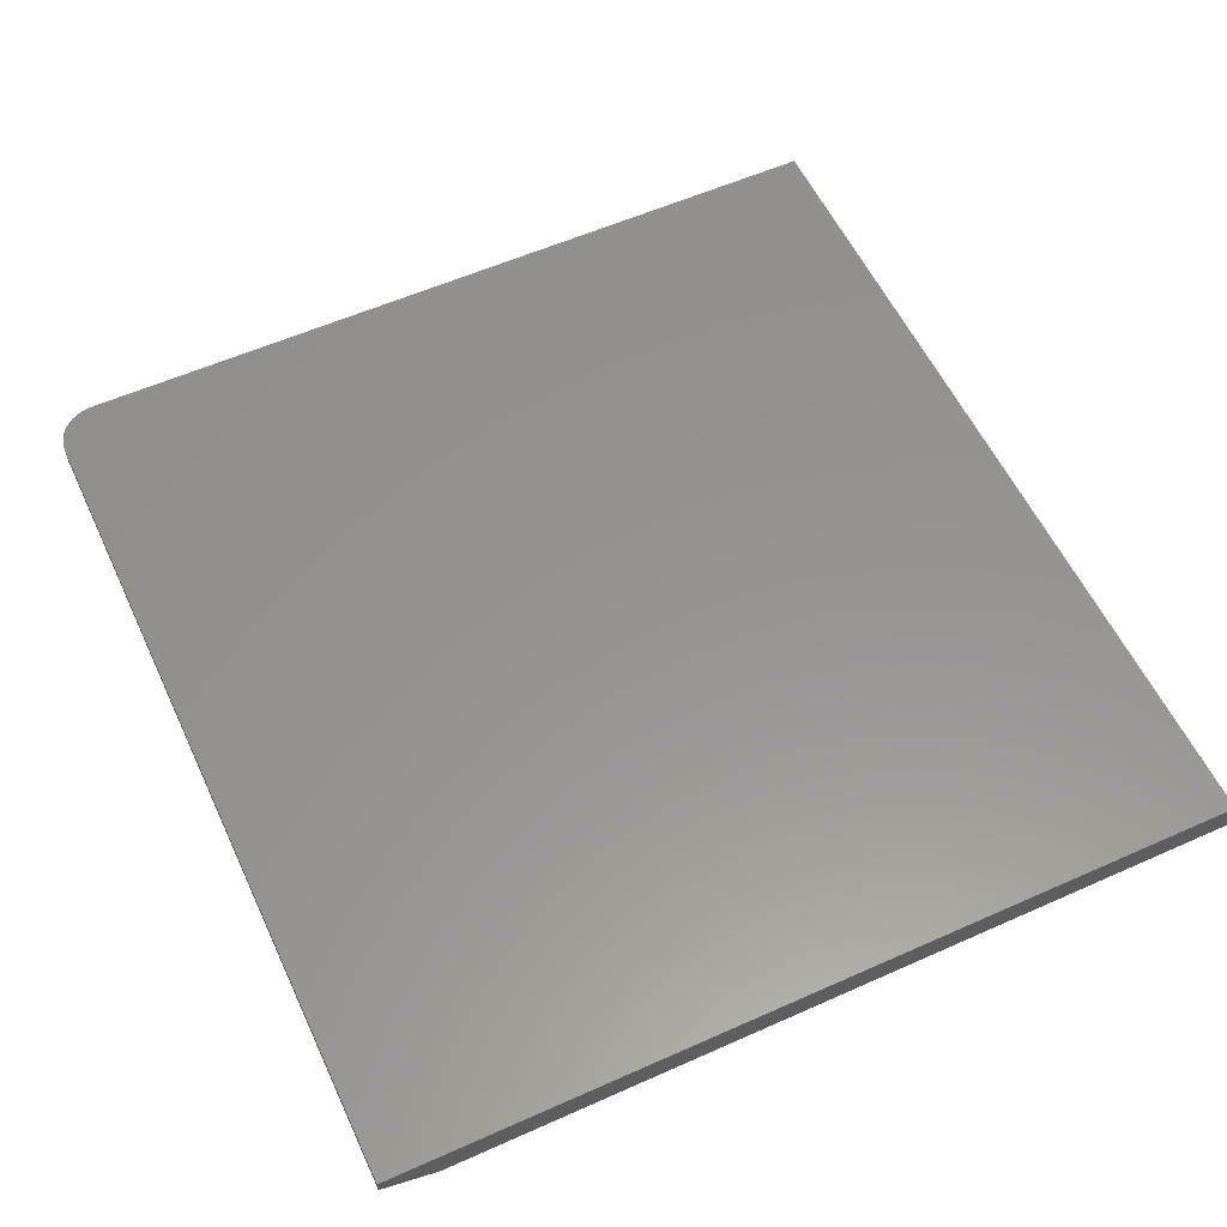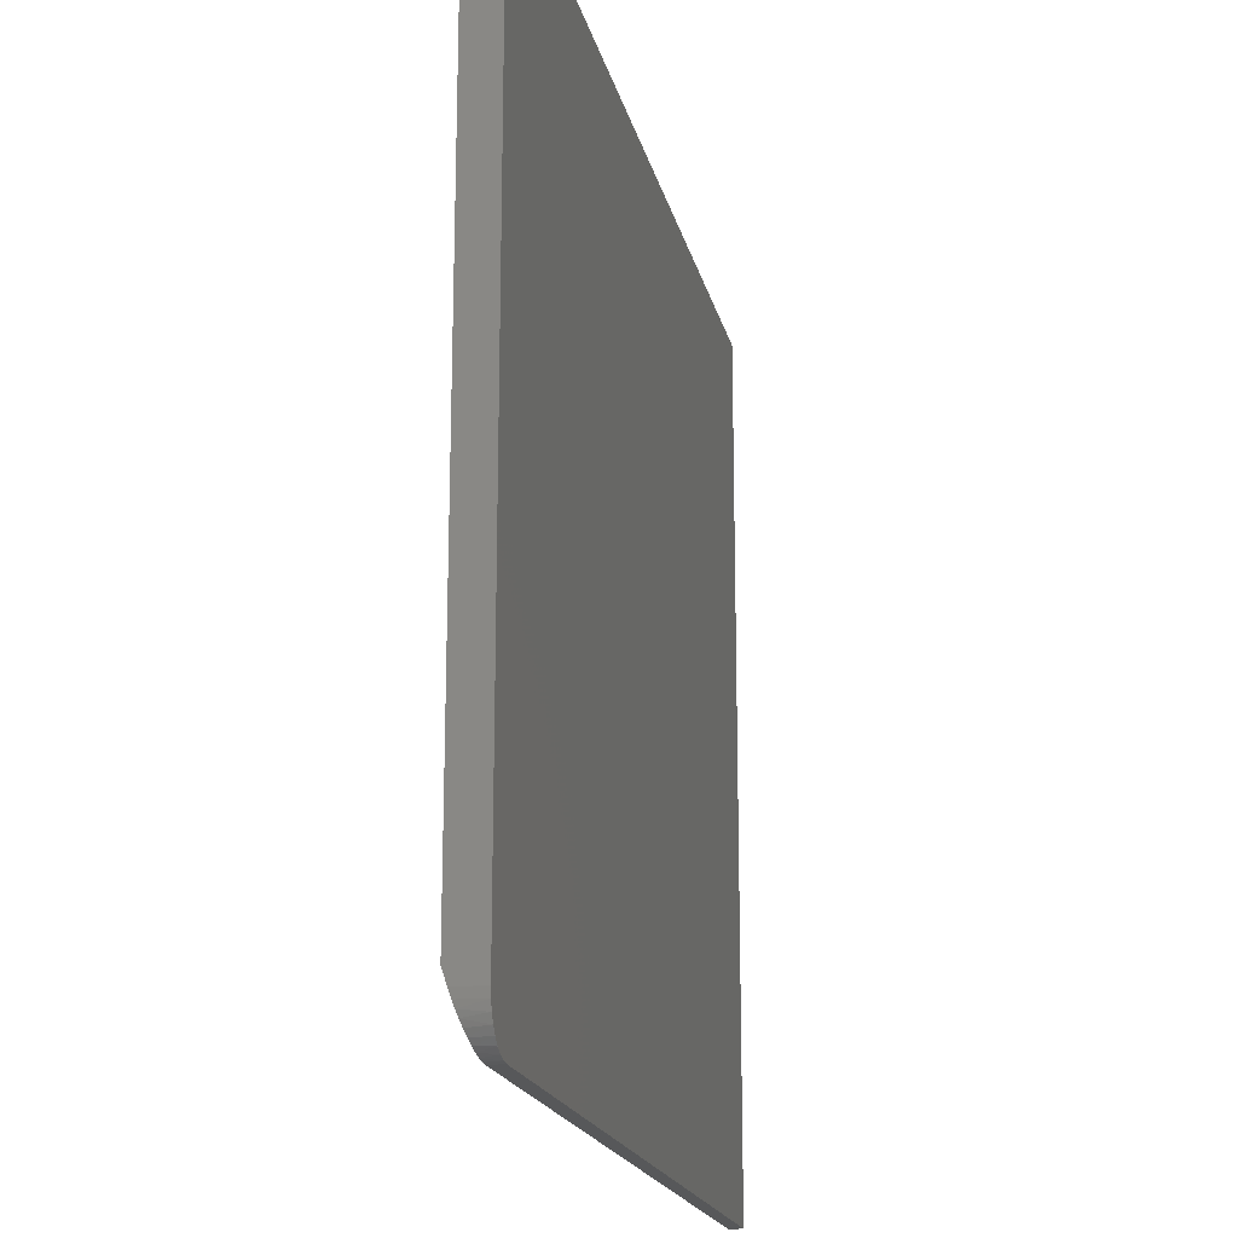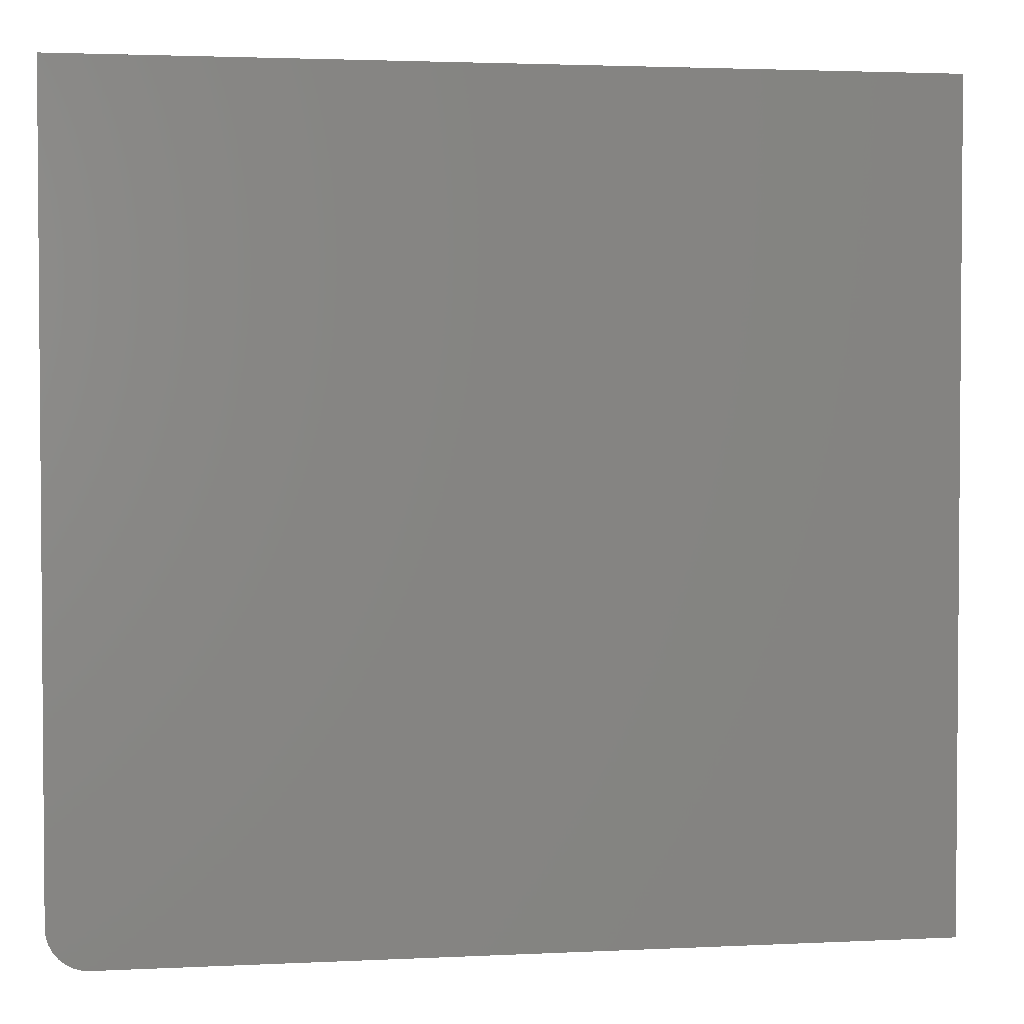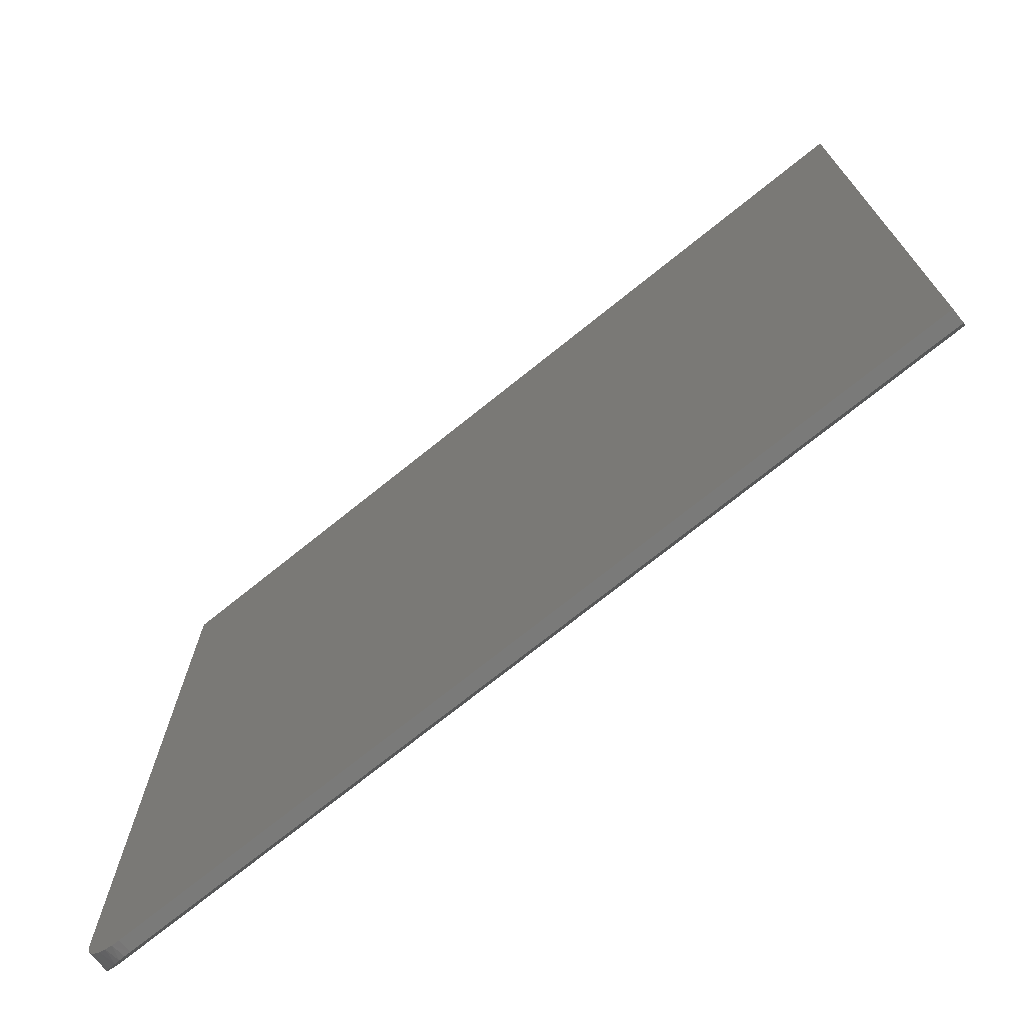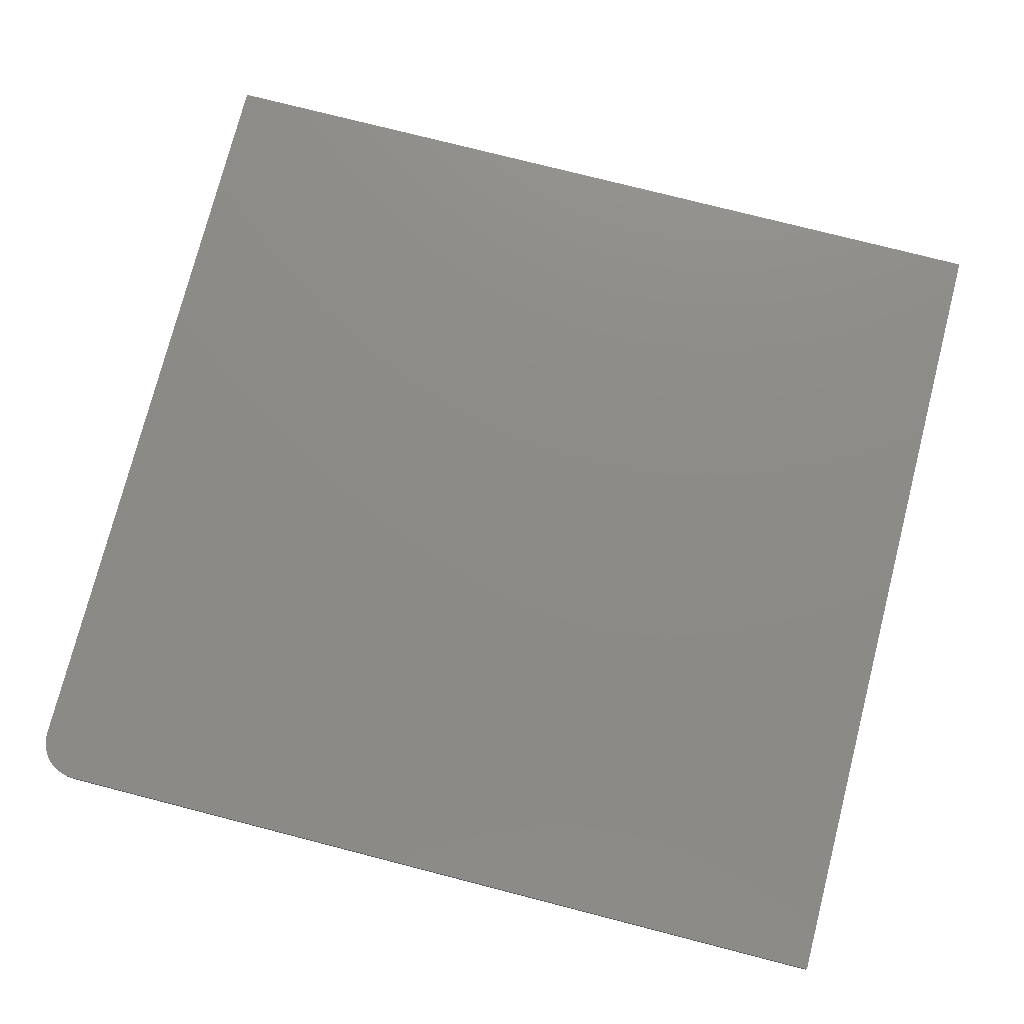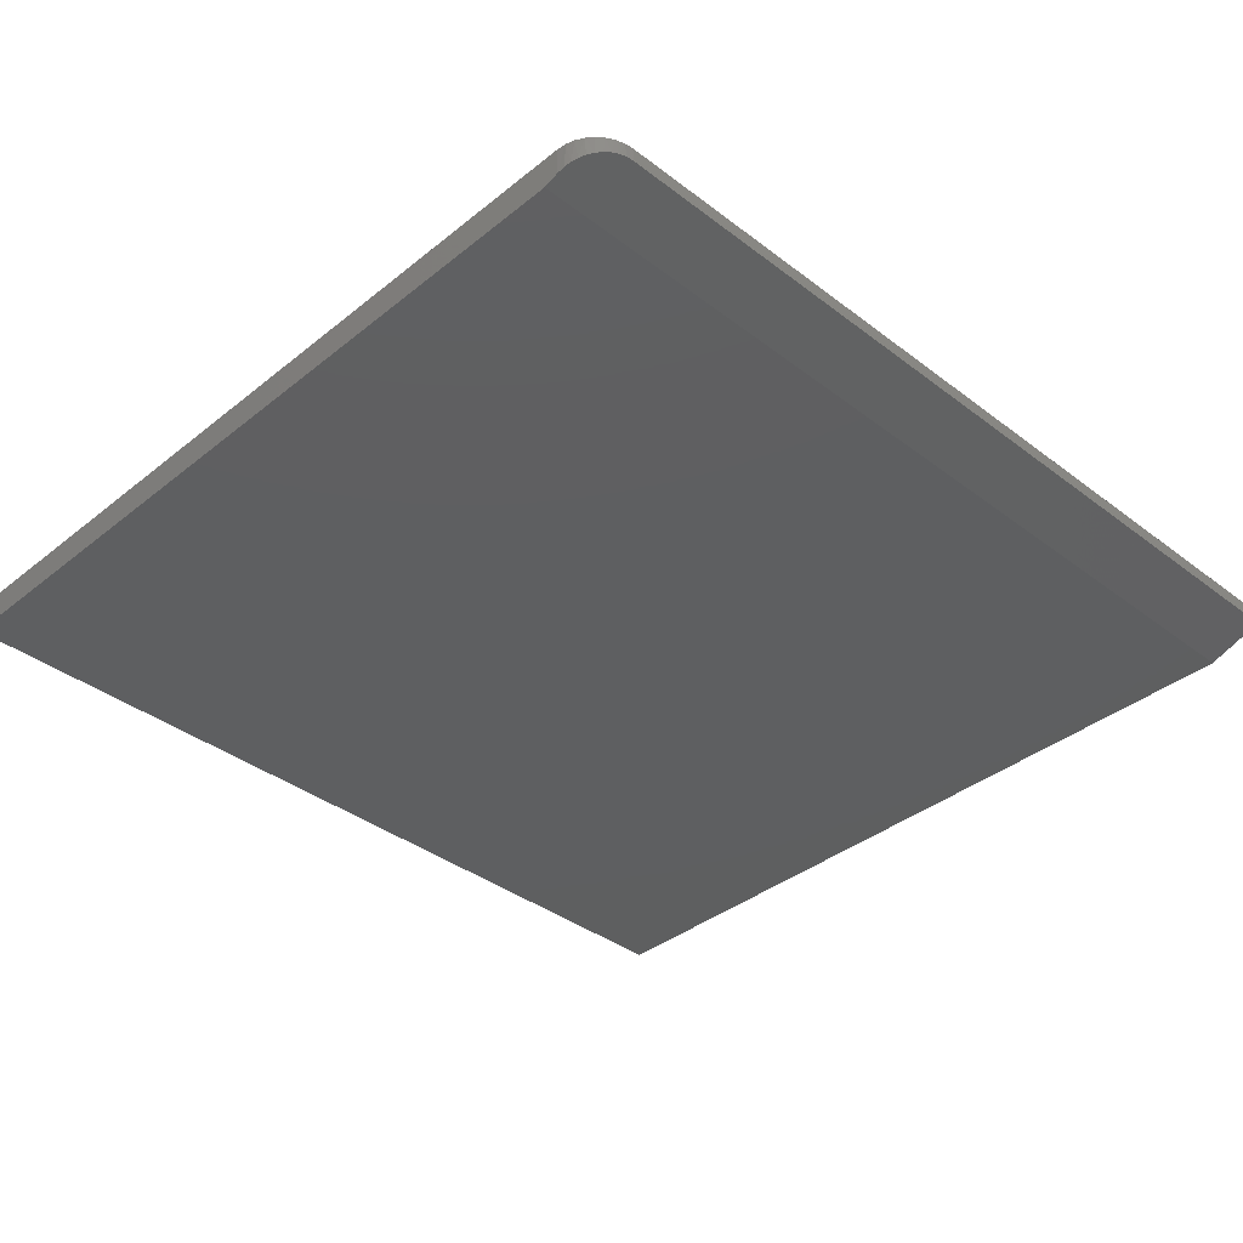
<metadata>
{"format":"stl","ext":"stl","renderer":"f3d","projection":"perspective","resolution":1024,"background":"white","views":[{"elev":57.2,"azim":-114.9,"up":"+Y"},{"elev":-18.5,"azim":102.3,"up":"+Z"},{"elev":2.7,"azim":170.2,"up":"+Z"},{"elev":-73.1,"azim":-141.2,"up":"+Z"},{"elev":76.0,"azim":-165.6,"up":"+Y"},{"elev":-37.4,"azim":135.7,"up":"+Y"}]}
</metadata>
<code>
# stl→obj: 28 verts, 52 faces
v 0.7015 -0.0246 -0.7309
v 0.7118 -0.02602 -0.7266
v 0.7211 -0.02794 -0.7209
v 0.75 -0.05469 -0.6406
v 0.7488 -0.04259 -0.6769
v 0.75 -0.04688 -0.6641
v -0.75 -0.05469 -0.6406
v -0.75 -0.02344 -0.7344
v 0.6797 -0.02344 -0.7344
v 0.6907 -0.02373 -0.7335
v 0.7296 -0.03036 -0.7136
v 0.7367 -0.03317 -0.7052
v 0.7424 -0.03629 -0.6958
v 0.7463 -0.03937 -0.6866
v 0.75 3.261e-16 0.7025
v 0.75 -0.05469 0.7025
v 0.75 1.743e-16 -0.6641
v -0.75 0 -0.7344
v 0.6797 1.587e-16 -0.7344
v 0.6934 1.604e-16 -0.733
v 0.7486 1.727e-16 -0.6778
v 0.7446 1.708e-16 -0.691
v 0.7382 1.687e-16 -0.7031
v 0.7294 1.665e-16 -0.7138
v 0.7188 1.644e-16 -0.7225
v 0.7066 1.623e-16 -0.729
v -0.75 1.595e-16 0.7025
v -0.75 -0.05469 0.7025
f 1 2 3
f 4 5 6
f 4 7 8
f 4 8 9
f 4 9 10
f 10 1 3
f 10 3 11
f 10 11 12
f 10 12 13
f 10 13 14
f 10 14 5
f 10 5 4
f 15 16 17
f 17 16 4
f 17 4 6
f 8 18 9
f 9 18 19
f 18 20 19
f 17 21 22
f 17 22 23
f 17 23 24
f 17 24 25
f 17 25 26
f 17 26 20
f 17 20 18
f 17 18 27
f 17 27 15
f 9 20 10
f 9 19 20
f 21 14 22
f 22 14 13
f 22 13 23
f 13 12 23
f 23 12 11
f 23 11 24
f 24 11 3
f 24 3 25
f 25 3 2
f 25 2 26
f 2 1 26
f 20 26 1
f 1 10 20
f 17 6 21
f 21 6 5
f 21 5 14
f 7 4 28
f 28 4 16
f 28 27 7
f 7 27 18
f 7 18 8
f 16 15 28
f 28 15 27

</code>
